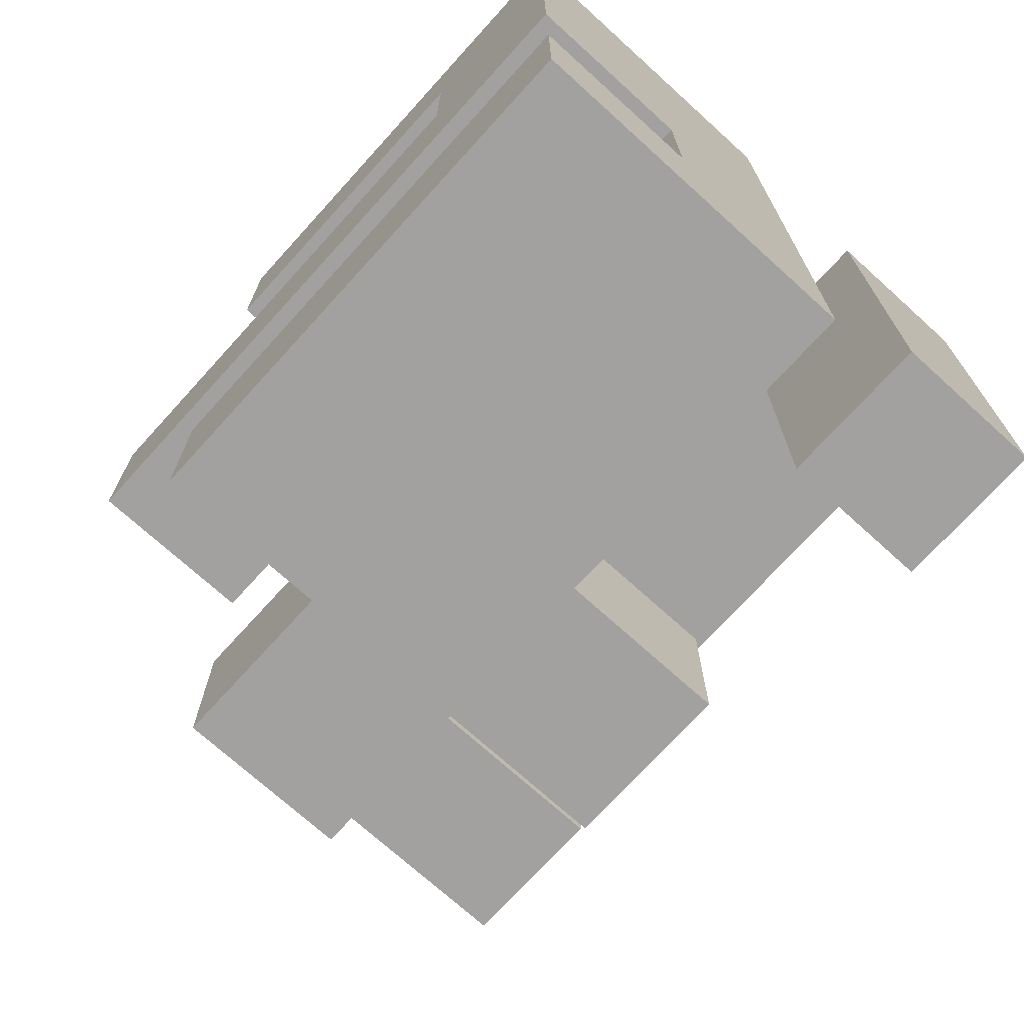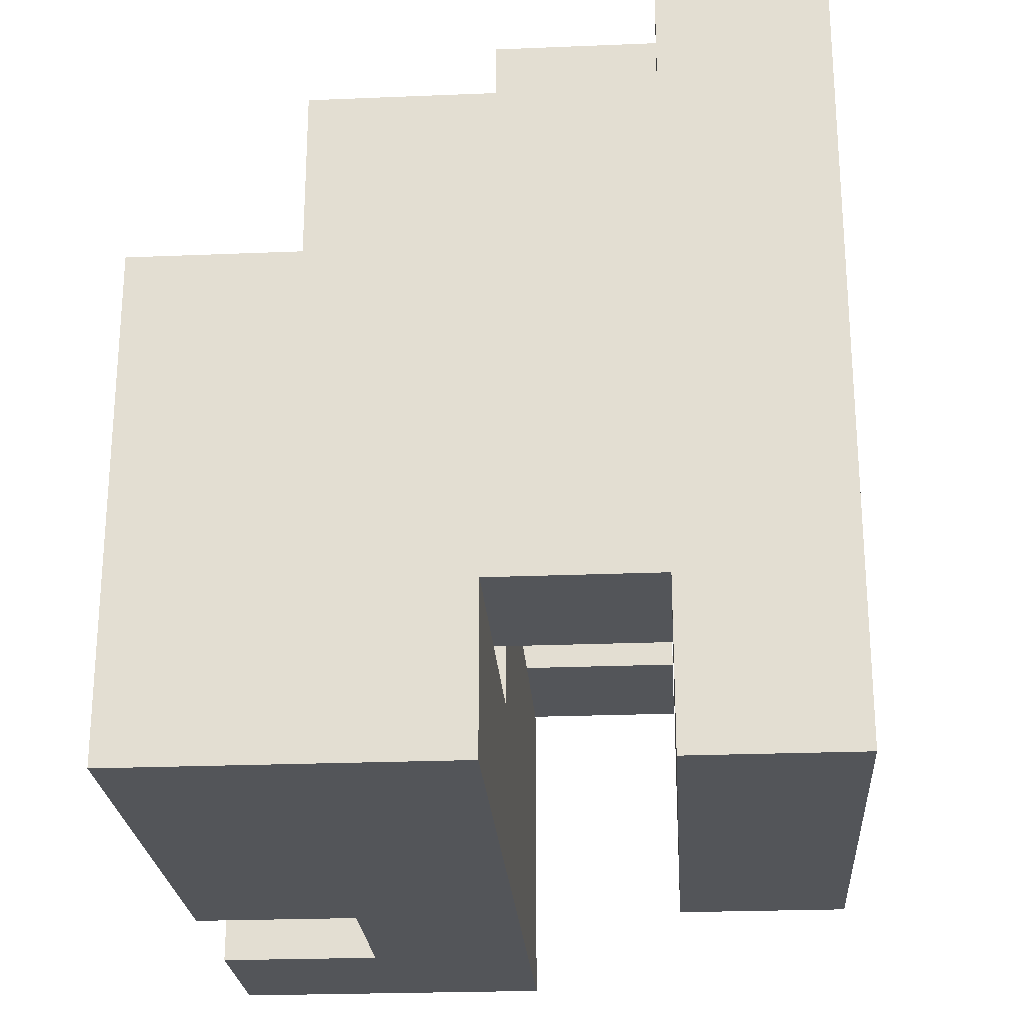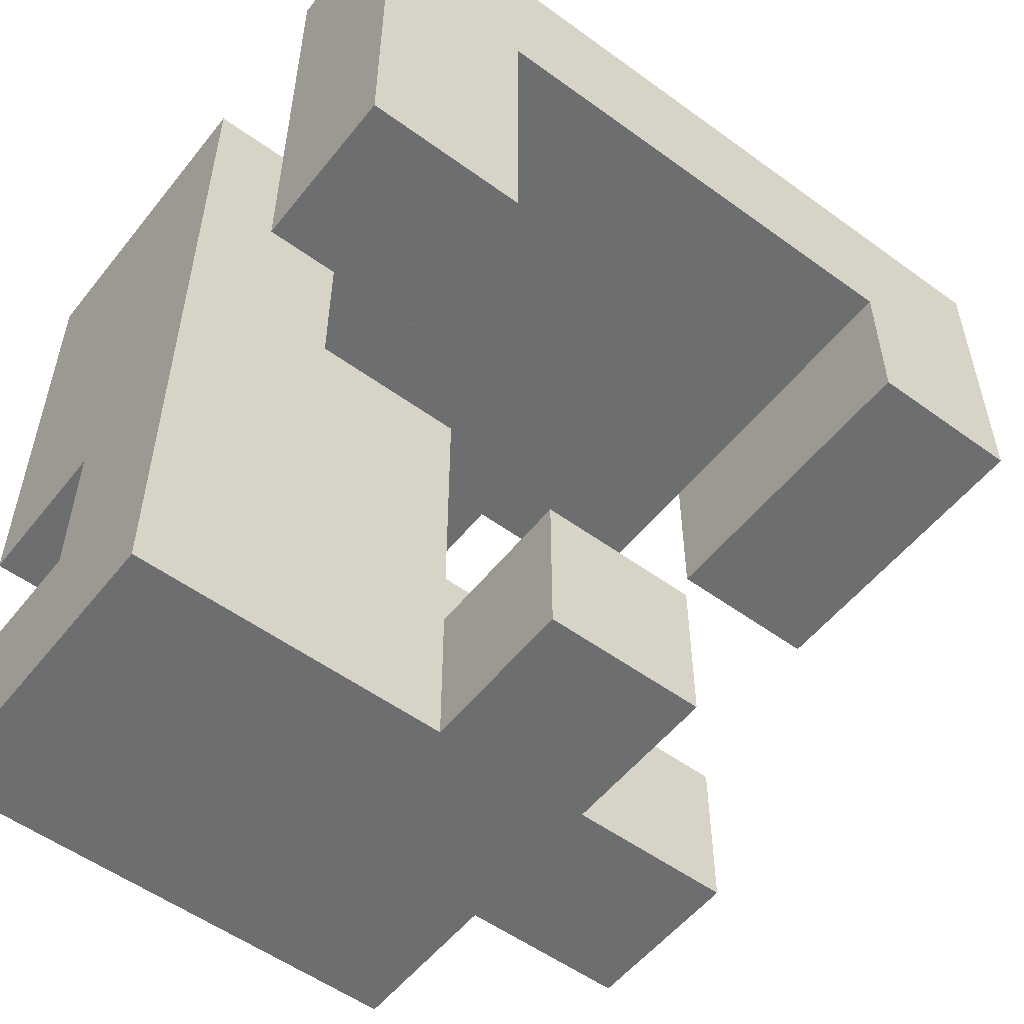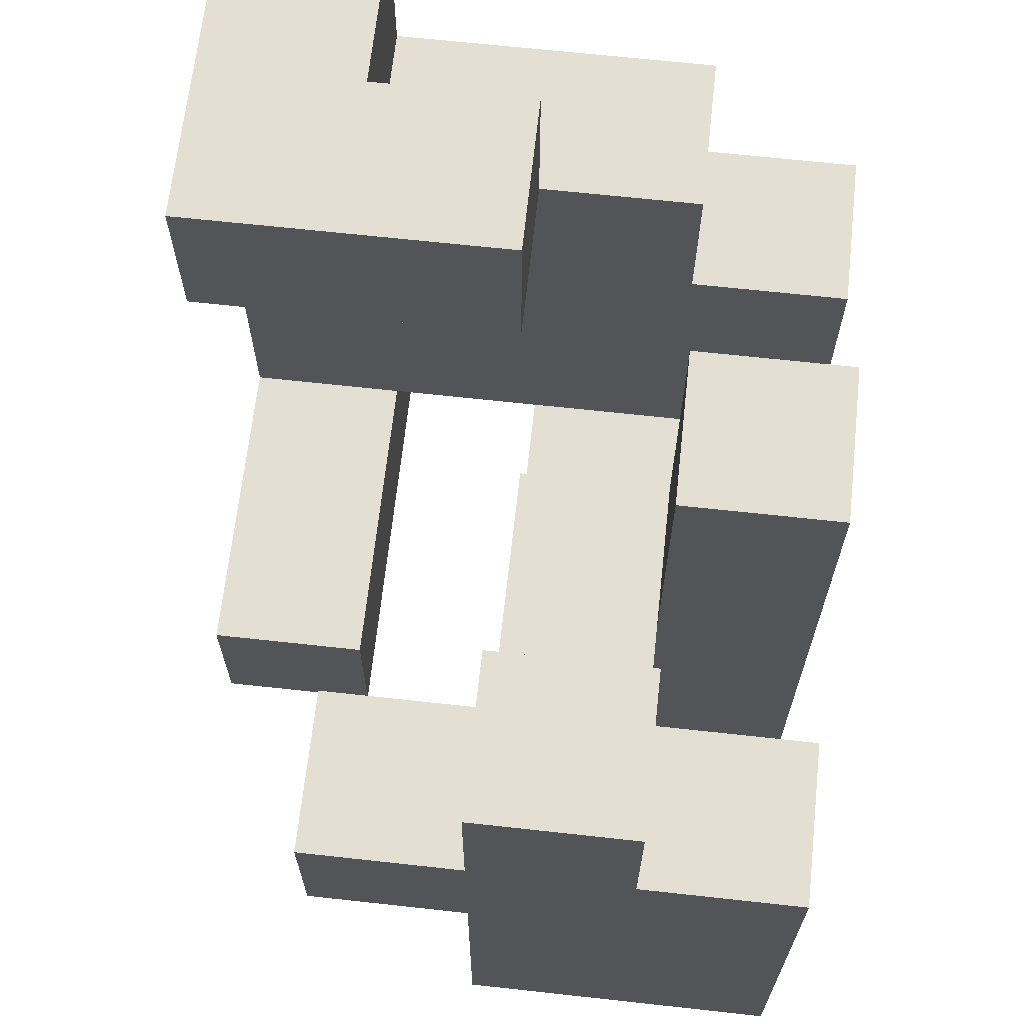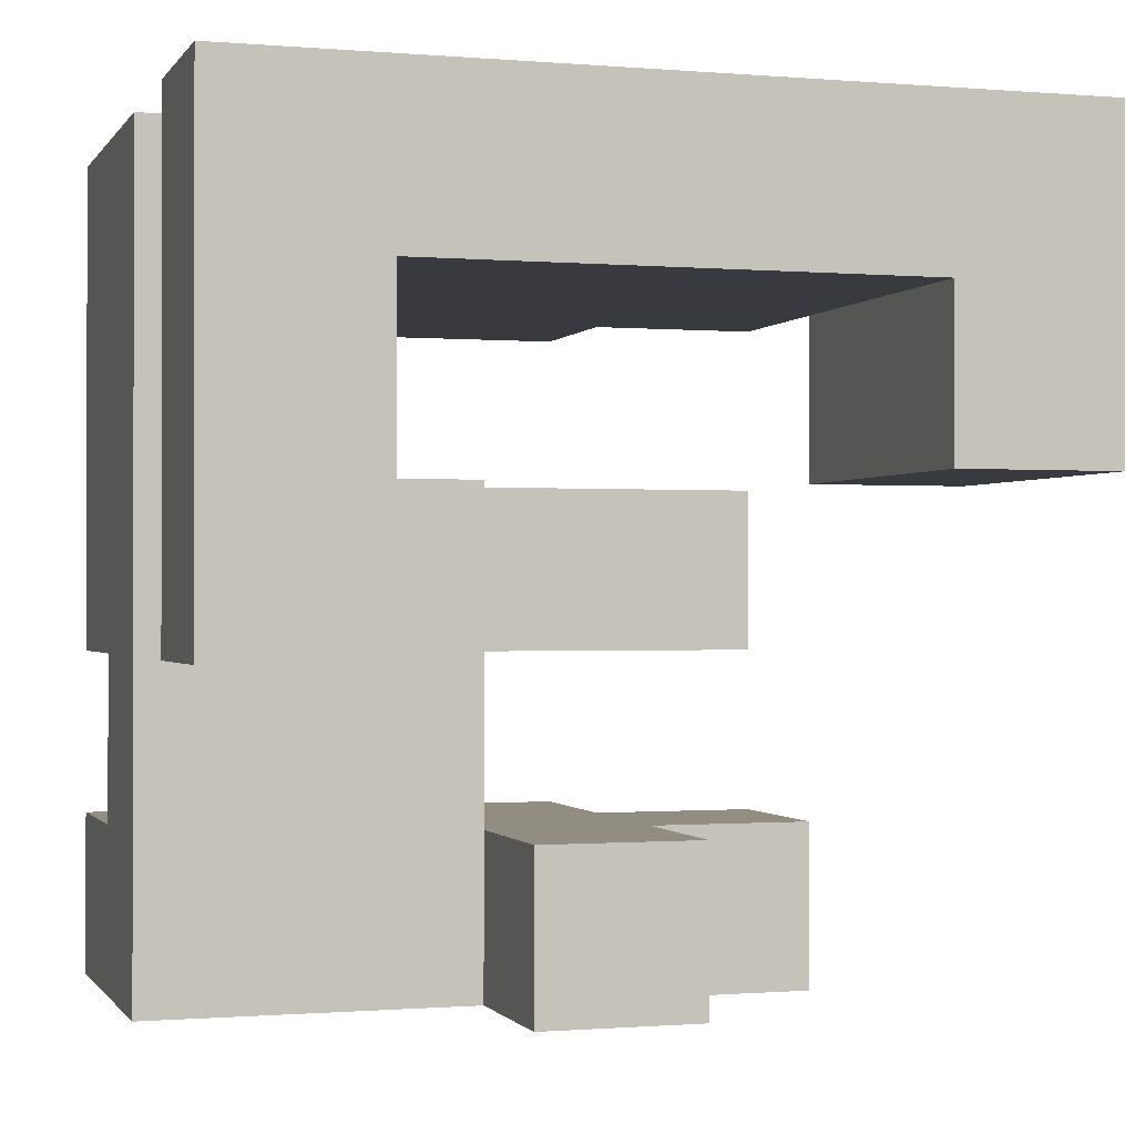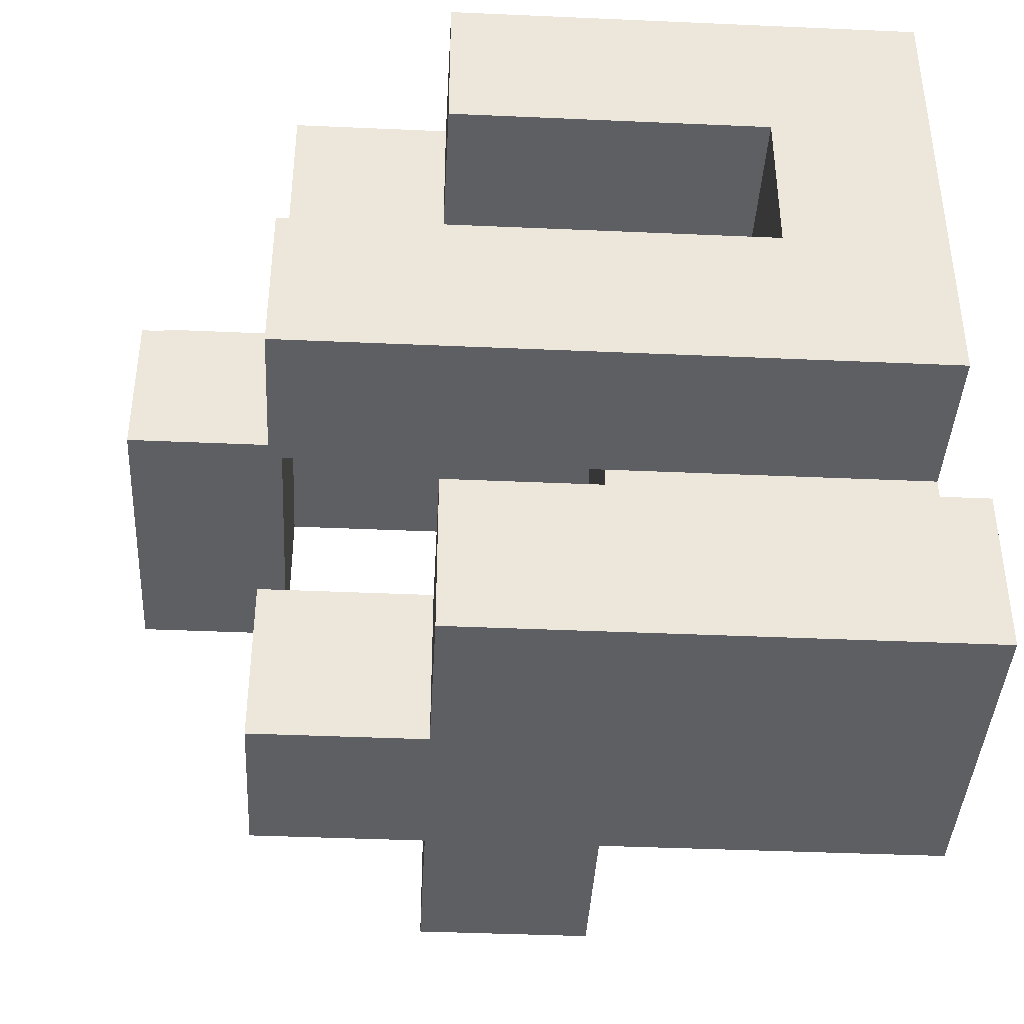
<metadata>
{"format":"obj","ext":"obj","renderer":"f3d","projection":"perspective","resolution":1024,"background":"white","views":[{"elev":-72.2,"azim":137.8,"up":"+Y"},{"elev":-24.3,"azim":-176.1,"up":"+Z"},{"elev":-54.3,"azim":-127.7,"up":"+Y"},{"elev":66.6,"azim":6.3,"up":"+Z"},{"elev":-0.7,"azim":-107.3,"up":"+Y"},{"elev":-40.6,"azim":86.9,"up":"+Y"}]}
</metadata>
<code>
v -0.1667 -0.8333 -0.8333
v -0.1667 -0.8333 -0.5
v -0.1667 -0.5 -0.5
v -0.1667 -0.5 -0.8333
v 0.1667 -0.8333 -0.8333
v 0.1667 -0.8333 -0.5
v 0.1667 -0.5 -0.8333
v 0.5 -0.8333 -0.8333
v 0.5 -0.5 -0.8333
v 0.5 -0.5 -0.5
v 0.5 -0.8333 -0.5
v 0.1667 -0.5 -0.5
v -0.1667 -0.1667 -0.5
v -0.1667 -0.1667 -0.8333
v 0.1667 -0.1667 -0.8333
v 0.1667 -0.1667 -0.5
v -0.8333 -0.1667 -0.8333
v -0.8333 -0.1667 -0.5
v -0.8333 0.1667 -0.5
v -0.8333 0.1667 -0.8333
v -0.5 -0.1667 -0.8333
v -0.5 0.1667 -0.8333
v -0.5 0.1667 -0.5
v -0.5 -0.1667 -0.5
v -0.1667 0.1667 -0.5
v -0.1667 0.1667 -0.8333
v 0.1667 0.1667 -0.8333
v 0.5 -0.1667 -0.8333
v 0.5 0.1667 -0.8333
v 0.5 0.1667 -0.5
v 0.5 -0.1667 -0.5
v -0.8333 0.5 -0.5
v -0.8333 0.5 -0.8333
v -0.5 0.5 -0.8333
v -0.5 0.5 -0.5
v -0.1667 0.5 -0.5
v -0.1667 0.5 -0.8333
v 0.1667 0.5 -0.8333
v 0.1667 0.1667 -0.5
v 0.1667 0.5 -0.5
v 0.5 0.5 -0.8333
v 0.5 0.5 -0.5
v -0.8333 0.8333 -0.5
v -0.8333 0.8333 -0.8333
v -0.5 0.8333 -0.8333
v -0.5 0.8333 -0.5
v -0.1667 0.8333 -0.5
v -0.1667 0.8333 -0.8333
v 0.1667 0.8333 -0.5
v 0.1667 0.8333 -0.8333
v 0.5 0.8333 -0.8333
v 0.5 0.8333 -0.5
v -0.1667 -0.8333 -0.1667
v -0.1667 -0.5 -0.1667
v 0.1667 -0.8333 -0.1667
v 0.5 -0.5 -0.1667
v 0.5 -0.8333 -0.1667
v 0.1667 -0.5 -0.1667
v -0.1667 -0.1667 -0.1667
v 0.1667 -0.1667 -0.1667
v -0.1667 0.1667 -0.1667
v 0.1667 0.1667 -0.1667
v 0.5 0.1667 -0.1667
v 0.5 -0.1667 -0.1667
v -0.8333 0.5 -0.1667
v -0.8333 0.8333 -0.1667
v -0.5 0.5 -0.1667
v -0.5 0.8333 -0.1667
v -0.1667 0.5 -0.1667
v -0.1667 0.8333 -0.1667
v 0.1667 0.5 -0.1667
v 0.1667 0.8333 -0.1667
v 0.5 0.8333 -0.1667
v 0.5 0.5 -0.1667
v -0.5 -0.8333 -0.1667
v -0.5 -0.8333 0.1667
v -0.5 -0.5 0.1667
v -0.5 -0.5 -0.1667
v -0.1667 -0.8333 0.1667
v -0.1667 -0.5 0.1667
v 0.1667 -0.8333 0.1667
v 0.1667 -0.5 0.1667
v 0.5 -0.5 0.1667
v 0.5 -0.8333 0.1667
v 0.1667 -0.1667 0.1667
v 0.1667 0.1667 0.1667
v 0.5 0.1667 0.1667
v 0.5 -0.1667 0.1667
v -0.8333 0.5 0.1667
v -0.8333 0.8333 0.1667
v -0.5 0.5 0.1667
v -0.5 0.8333 0.1667
v -0.1667 0.5 0.1667
v -0.1667 0.8333 0.1667
v 0.1667 0.5 0.1667
v 0.1667 0.8333 0.1667
v 0.5 0.8333 0.1667
v 0.5 0.5 0.1667
v -0.1667 -0.8333 0.5
v -0.1667 -0.5 0.5
v 0.1667 -0.5 0.5
v 0.1667 -0.8333 0.5
v 0.1667 -0.1667 0.5
v 0.1667 0.1667 0.5
v 0.5 0.1667 0.5
v 0.5 -0.1667 0.5
v -0.8333 0.5 0.5
v -0.8333 0.8333 0.5
v -0.5 0.5 0.5
v -0.5 0.8333 0.5
v -0.1667 0.5 0.5
v -0.1667 0.8333 0.5
v 0.1667 0.8333 0.5
v 0.1667 0.5 0.5
v -0.8333 0.1667 0.5
v -0.8333 0.1667 0.8333
v -0.8333 0.5 0.8333
v -0.5 0.1667 0.5
v -0.5 0.1667 0.8333
v -0.5 0.5 0.8333
v -0.1667 0.1667 0.5
v -0.1667 0.5 0.8333
v -0.1667 0.1667 0.8333
v -0.8333 0.8333 0.8333
v -0.5 0.8333 0.8333
f 1 2 3 4
f 1 5 6 2
f 1 4 7 5
f 8 9 10 11
f 5 8 11 6
f 7 12 10 9
f 5 7 9 8
f 4 3 13 14
f 7 15 16 12
f 4 14 15 7
f 17 18 19 20
f 21 22 23 24
f 17 21 24 18
f 17 20 22 21
f 18 24 23 19
f 14 13 25 26
f 14 26 27 15
f 28 29 30 31
f 15 28 31 16
f 15 27 29 28
f 20 19 32 33
f 22 34 35 23
f 20 33 34 22
f 19 23 35 32
f 26 25 36 37
f 26 37 38 27
f 25 39 40 36
f 29 41 42 30
f 27 38 41 29
f 39 30 42 40
f 33 32 43 44
f 34 45 46 35
f 44 43 46 45
f 33 44 45 34
f 37 36 47 48
f 48 47 49 50
f 37 48 50 38
f 41 51 52 42
f 50 49 52 51
f 38 50 51 41
f 2 53 54 3
f 2 6 55 53
f 11 10 56 57
f 6 11 57 55
f 12 58 56 10
f 3 54 59 13
f 12 16 60 58
f 54 58 60 59
f 13 59 61 25
f 25 61 62 39
f 59 60 62 61
f 31 30 63 64
f 16 31 64 60
f 39 62 63 30
f 32 65 66 43
f 32 35 67 65
f 43 66 68 46
f 35 36 69 67
f 46 68 70 47
f 35 46 47 36
f 36 40 71 69
f 47 70 72 49
f 42 52 73 74
f 40 42 74 71
f 49 72 73 52
f 75 76 77 78
f 75 53 79 76
f 78 77 80 54
f 75 78 54 53
f 76 79 80 77
f 53 55 81 79
f 54 80 82 58
f 57 56 83 84
f 55 57 84 81
f 58 82 83 56
f 81 84 83 82
f 60 85 86 62
f 64 63 87 88
f 60 64 88 85
f 62 86 87 63
f 65 89 90 66
f 65 67 91 89
f 66 90 92 68
f 67 69 93 91
f 68 92 94 70
f 69 71 95 93
f 70 94 96 72
f 74 73 97 98
f 71 74 98 95
f 72 96 97 73
f 95 98 97 96
f 79 99 100 80
f 81 82 101 102
f 79 81 102 99
f 80 100 101 82
f 99 102 101 100
f 85 103 104 86
f 88 87 105 106
f 85 88 106 103
f 86 104 105 87
f 103 106 105 104
f 89 107 108 90
f 89 91 109 107
f 90 108 110 92
f 91 93 111 109
f 92 110 112 94
f 109 111 112 110
f 95 96 113 114
f 93 95 114 111
f 94 112 113 96
f 111 114 113 112
f 115 116 117 107
f 115 118 119 116
f 115 107 109 118
f 116 119 120 117
f 121 111 122 123
f 118 121 123 119
f 109 120 122 111
f 118 109 111 121
f 119 123 122 120
f 107 117 124 108
f 109 110 125 120
f 108 124 125 110
f 117 120 125 124

</code>
